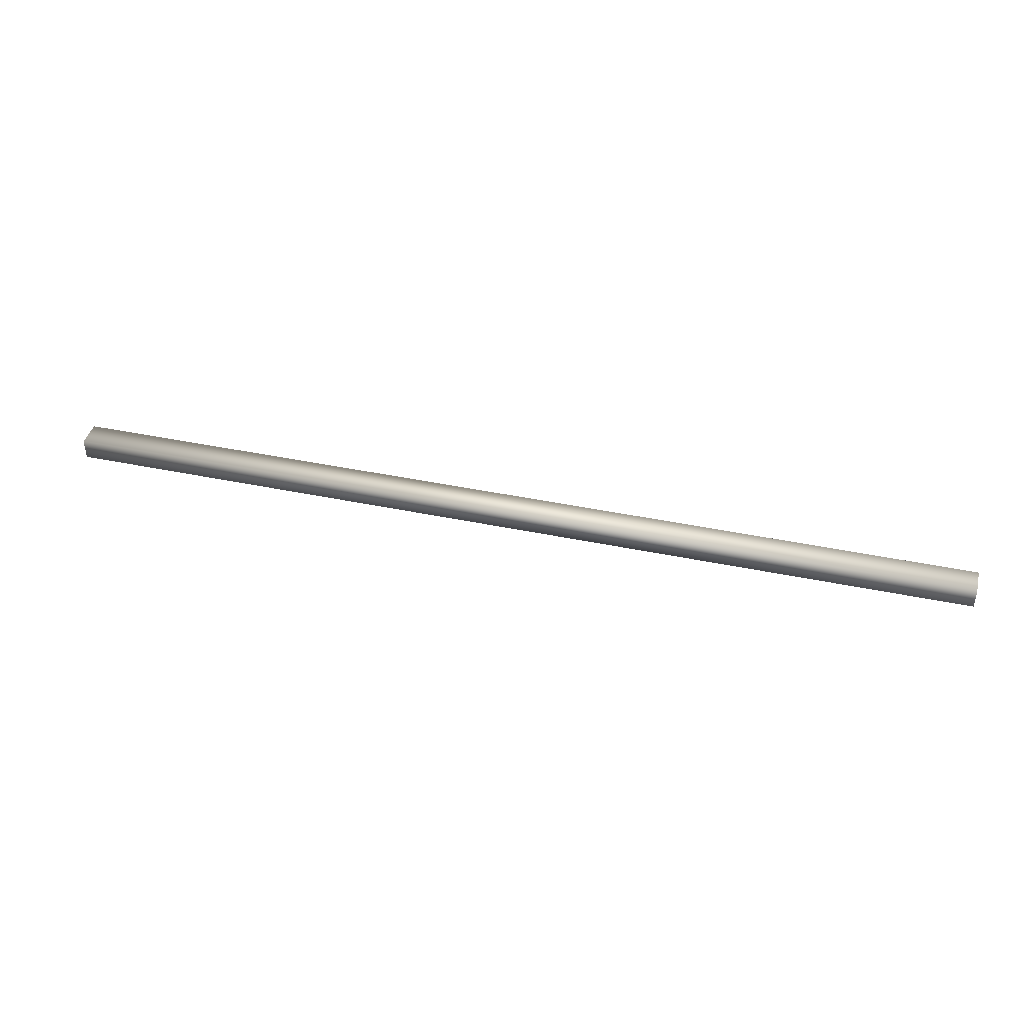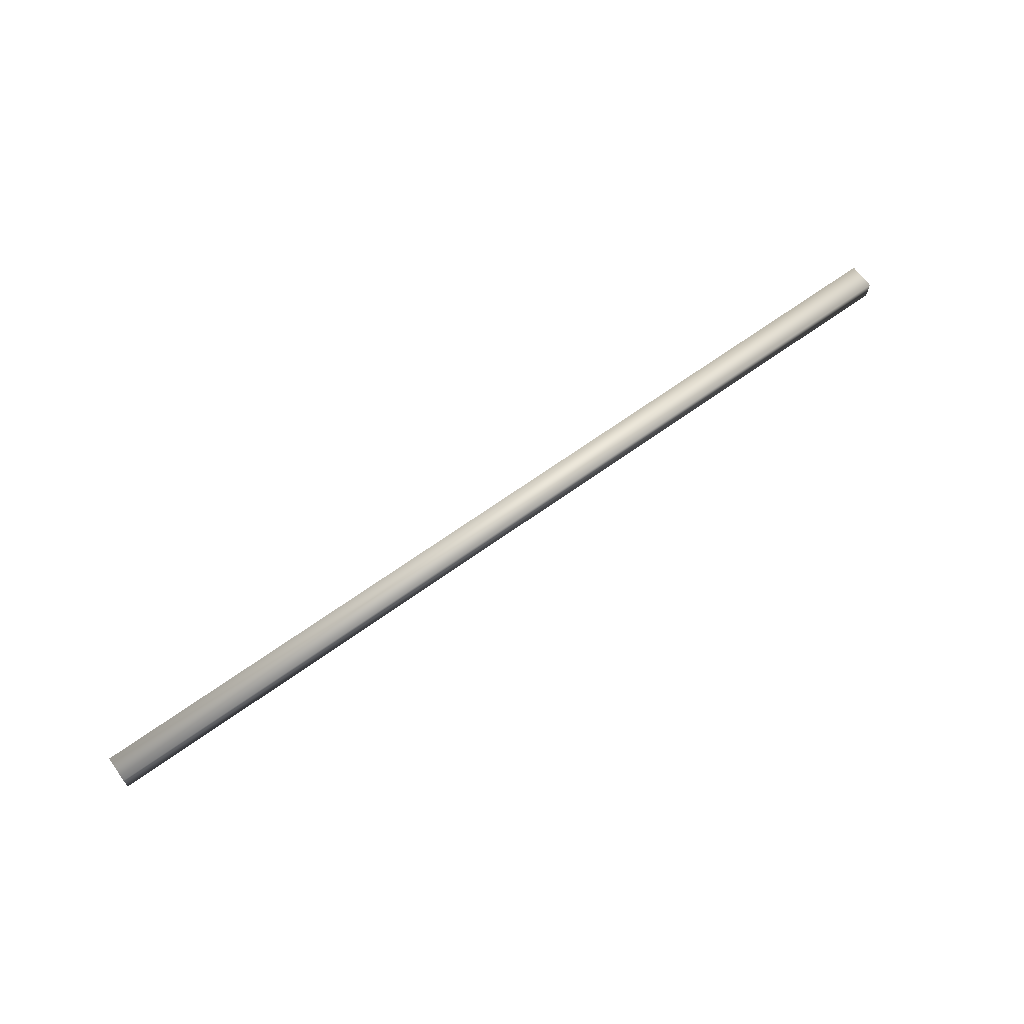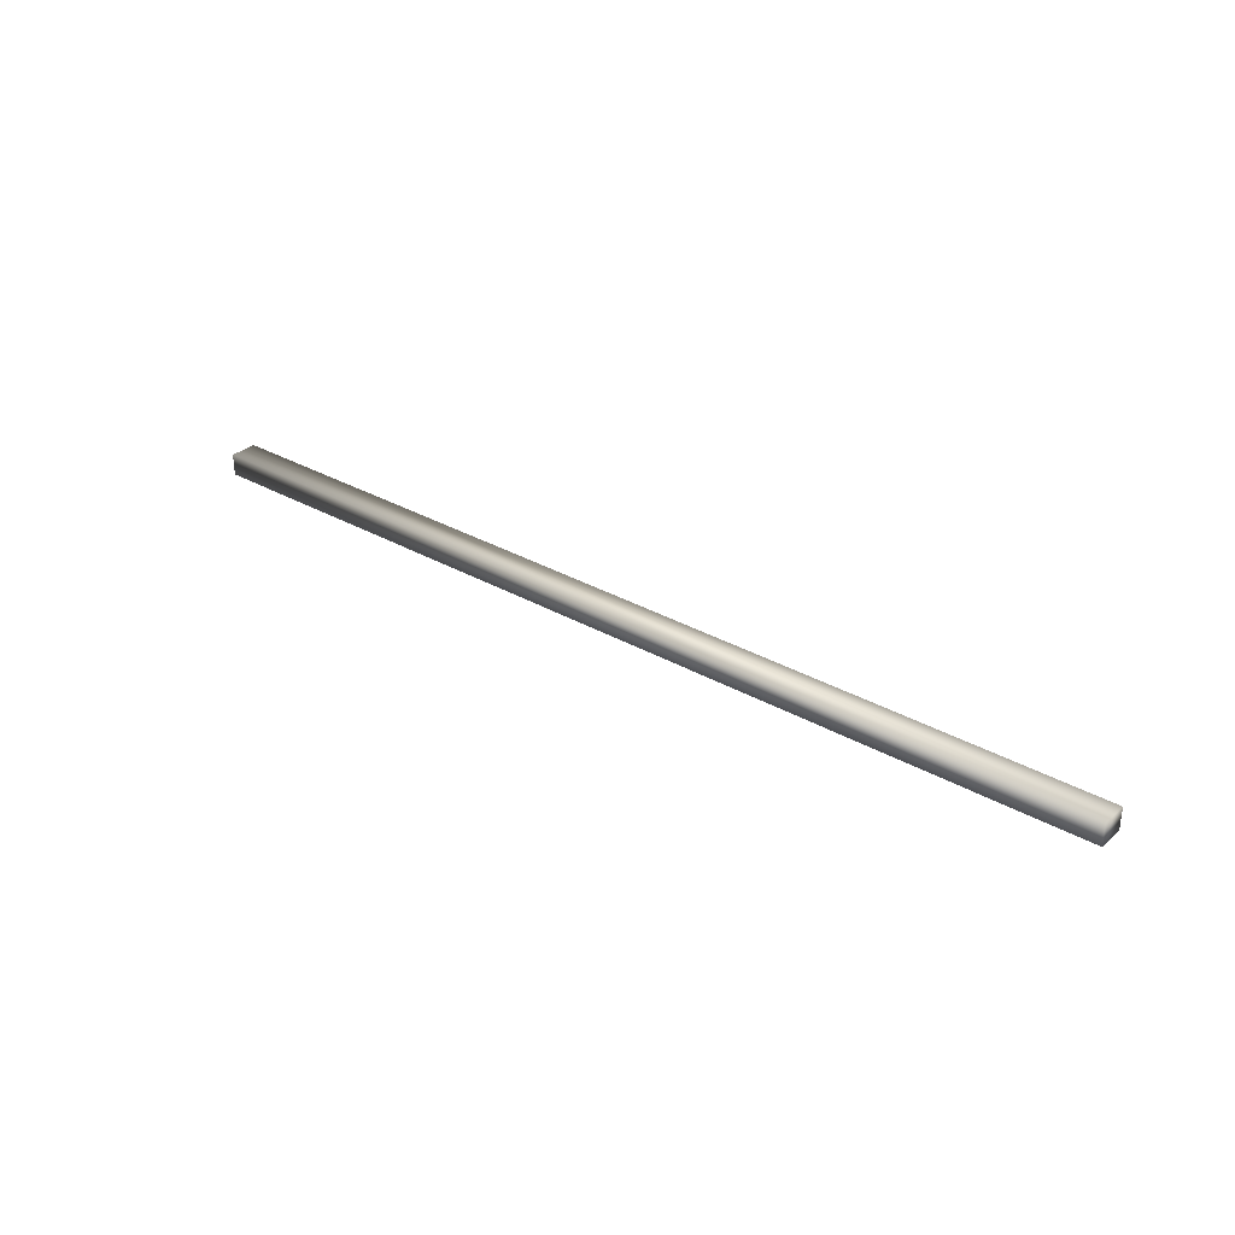
<metadata>
{"format":"obj","ext":"obj","renderer":"f3d","projection":"perspective","resolution":1024,"background":"white","views":[{"elev":41.0,"azim":-165.7,"up":"+Y"},{"elev":66.2,"azim":144.1,"up":"+Y"},{"elev":31.1,"azim":-140.7,"up":"+Y"}]}
</metadata>
<code>
v  -121.9 -0 152.5
v  -121.9 3.294 152.5
v  -121.9 3.294 156.6
v  -121.9 -0 156.6
v  -266.6 -0 152.5
v  -266.6 3.294 152.5
v  -266.6 3.294 156.6
v  -266.6 -0 156.6
o Box092
g Box092
f 1 2 3 4
f 5 6 2 1
f 7 3 2 6
f 8 5 1 4
f 8 4 3 7
f 7 6 5 8

</code>
